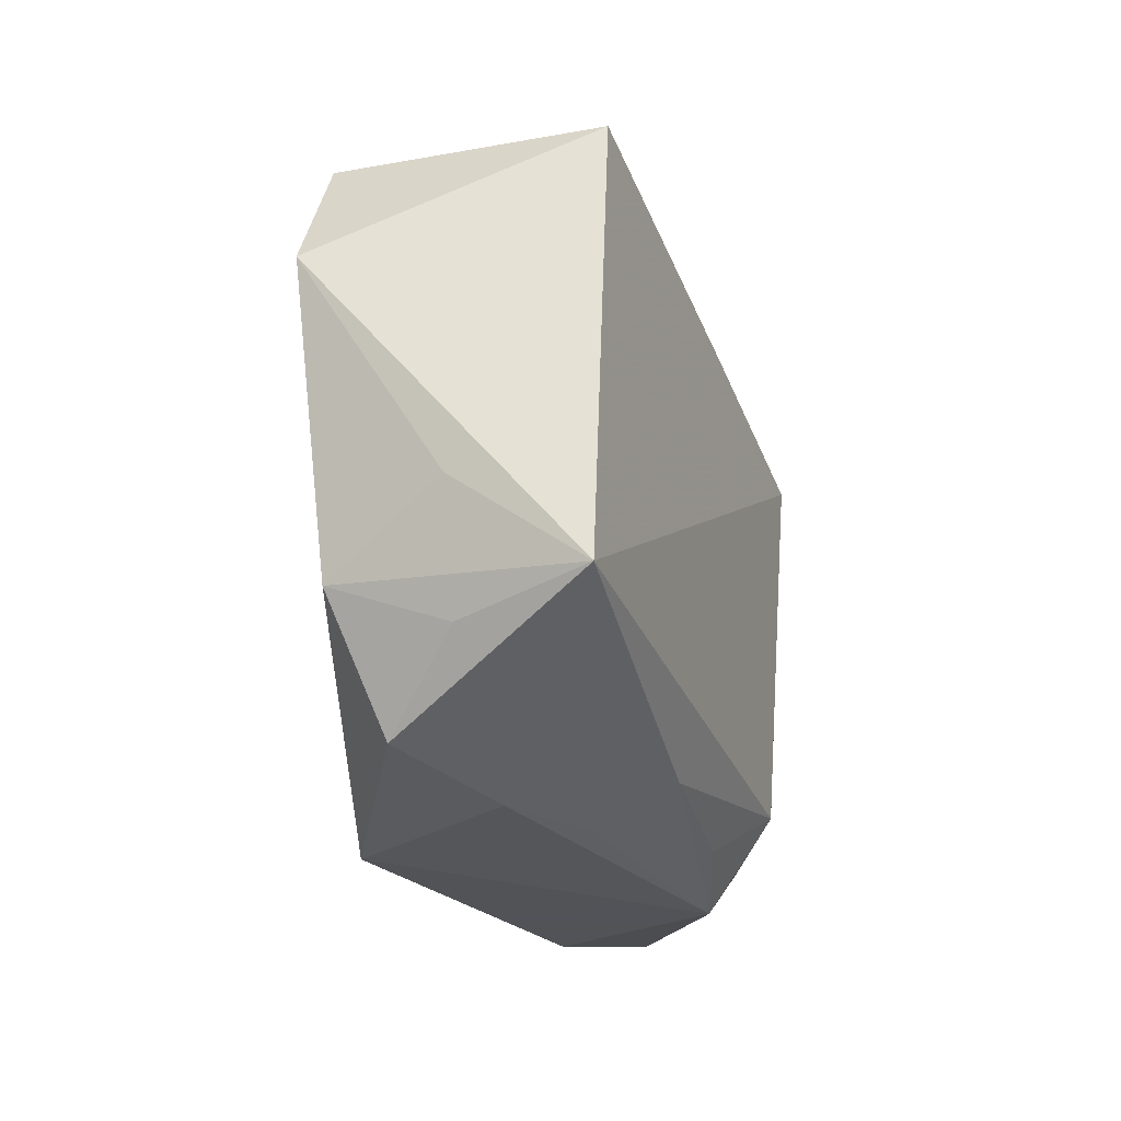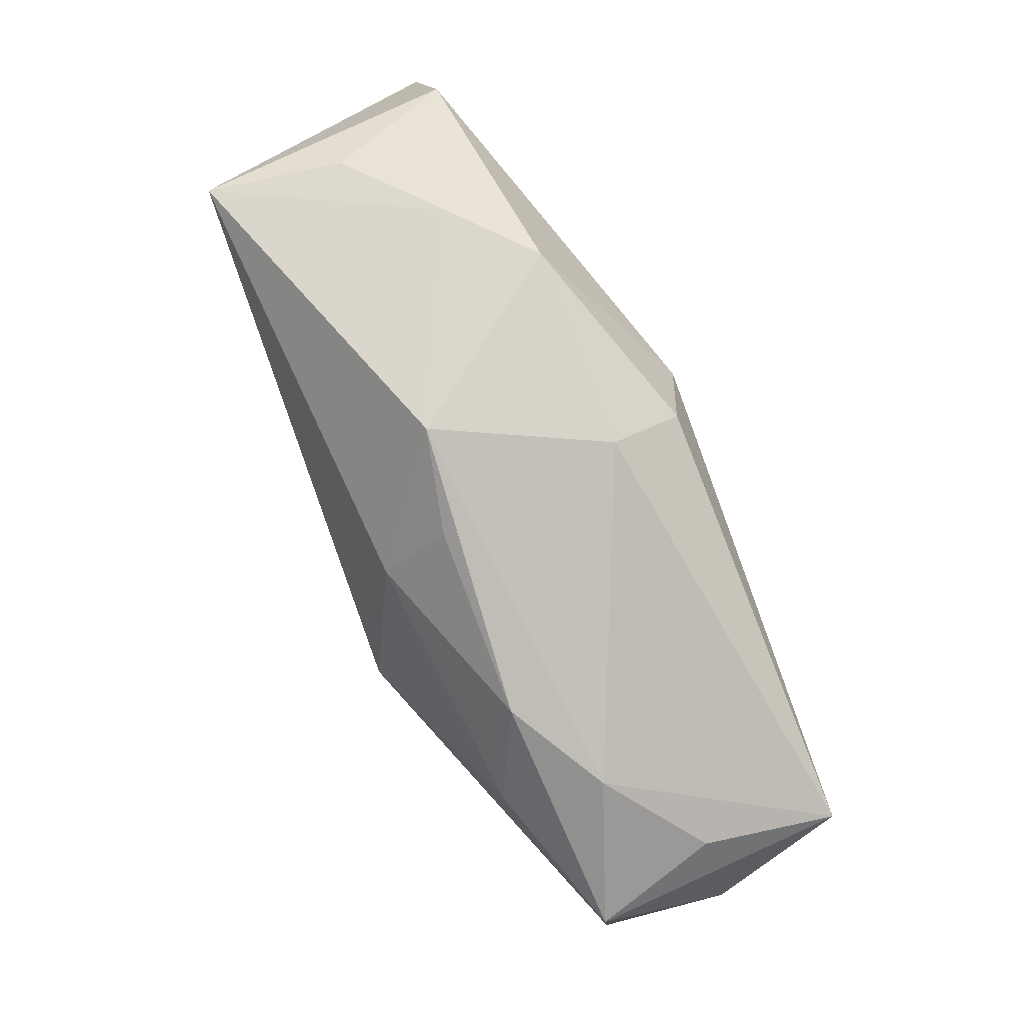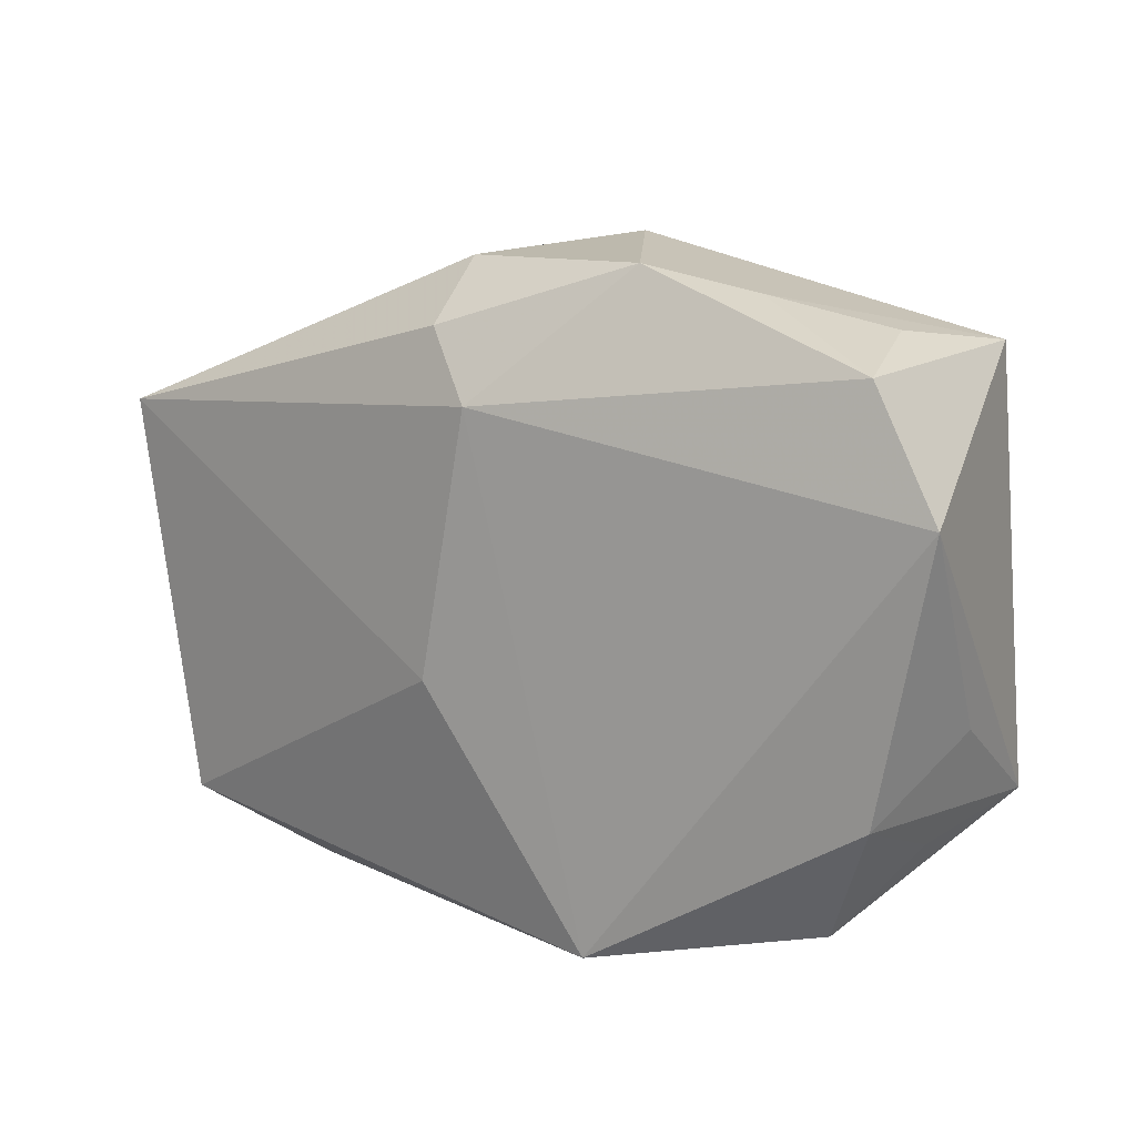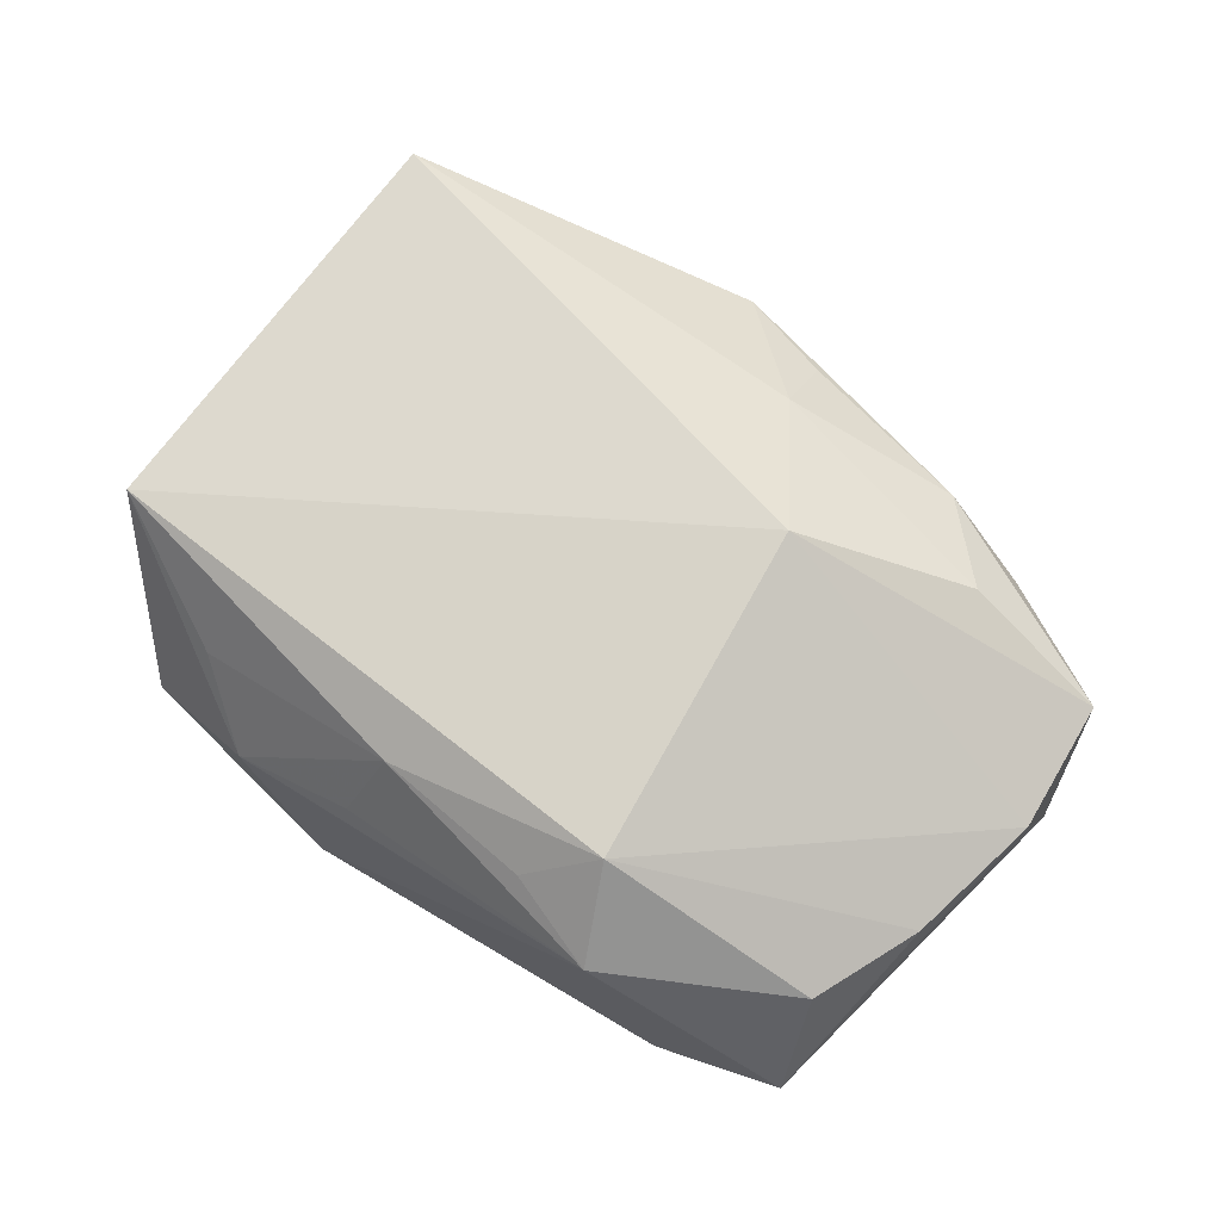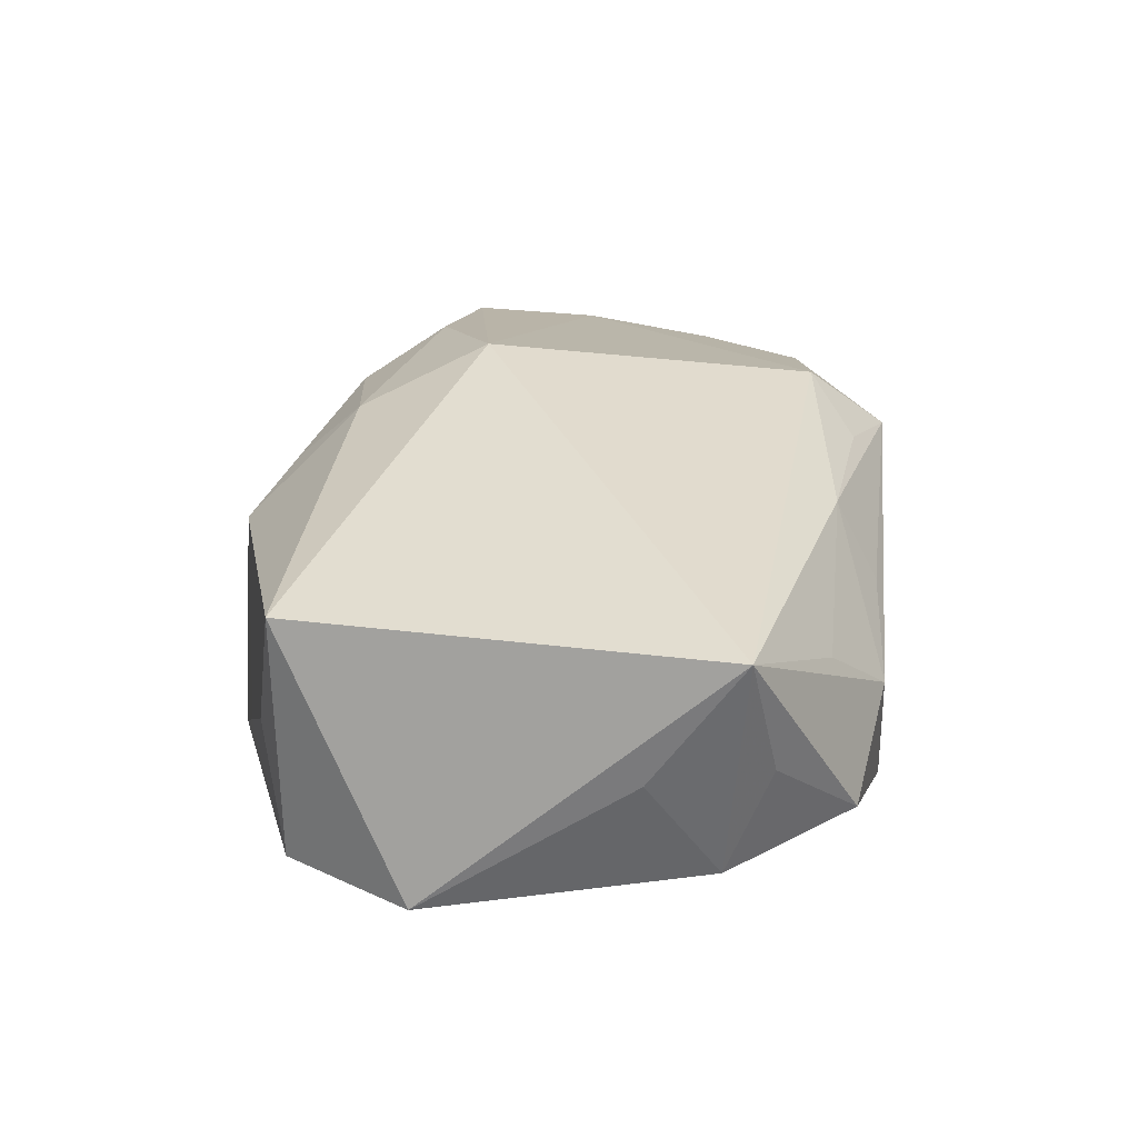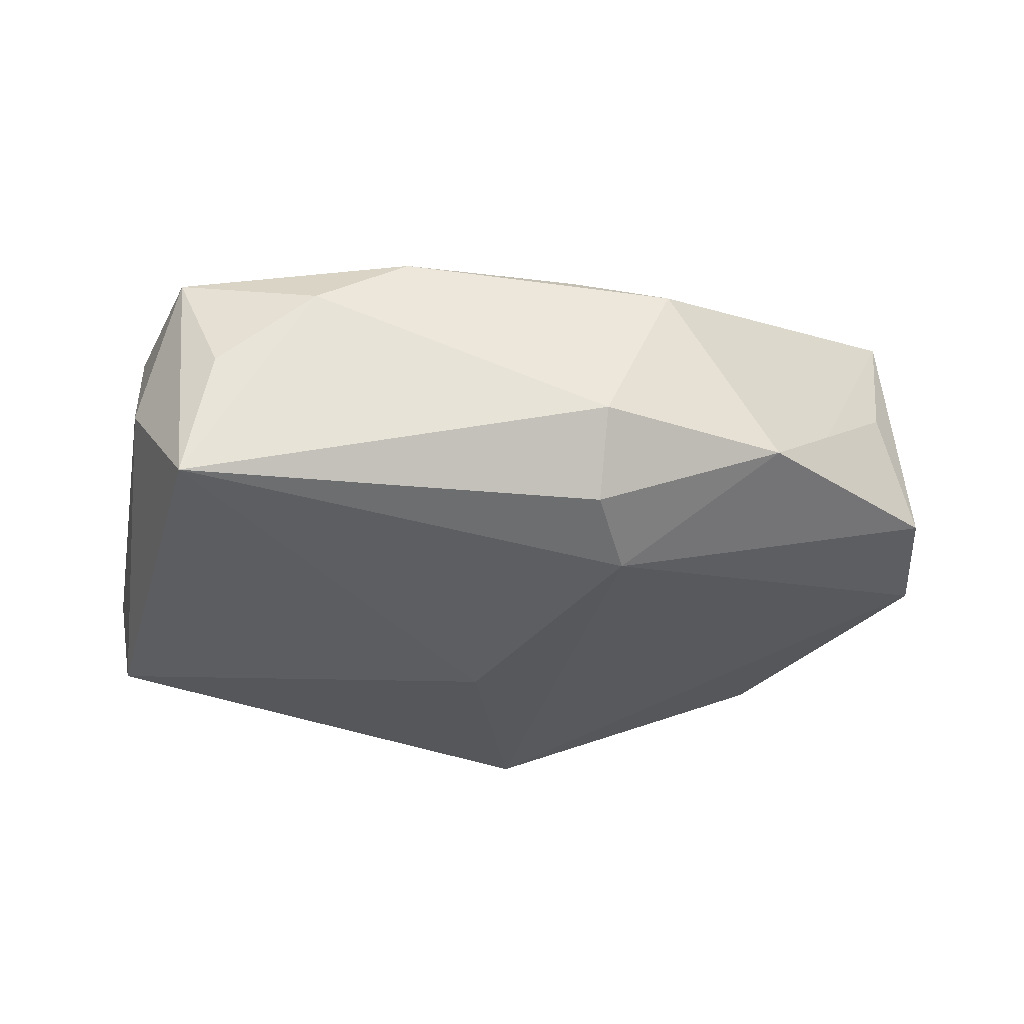
<metadata>
{"format":"obj","ext":"obj","renderer":"f3d","projection":"perspective","resolution":1024,"background":"white","views":[{"elev":-22.5,"azim":-68.0,"up":"+Y"},{"elev":77.5,"azim":70.1,"up":"+Y"},{"elev":13.3,"azim":-138.4,"up":"+Y"},{"elev":71.5,"azim":31.4,"up":"+Z"},{"elev":35.0,"azim":-86.0,"up":"+Z"},{"elev":-37.2,"azim":155.4,"up":"+Z"}]}
</metadata>
<code>
v 0.002939 0.02808 -0.008124
v -0.03192 0.02177 0.01657
v 0.01238 -0.02034 0.01418
v -0.02927 -0.02421 -0.00177
v -0.02421 -0.02161 0.009239
v 0.03881 0.01282 0.005432
v 0.02604 0.01502 0.0101
v 0.03898 0.001368 0.004847
v -0.003097 0.02944 0.006184
v 0.01133 0.009156 0.01657
v 0.005215 0.02031 0.0131
v -0.008337 -0.02603 0.005881
v 0.0008531 -0.005587 -0.01693
v -0.03504 -0.01503 0.01641
v 0.02027 0.0223 0.007236
v -0.03681 -0.007228 0.005709
v 0.001437 0.02306 -0.01453
v -0.006432 -0.02231 0.01246
v 0.0371 0.01354 -0.01602
v -0.03427 0.0214 -0.00545
v 0.04002 0.005913 -0.005454
v 0.006913 -0.02428 0.01073
v 0.03565 0.01591 -0.004724
v -0.01428 0.02855 -0.007913
v -0.03347 -0.01734 0.005129
v -0.02973 0.02348 0.004941
v 0.02161 -0.02744 -0.00871
v 0.03169 -0.0218 -0.01504
v 0.01487 -0.02744 0.007618
v -0.04017 0.01075 -0.005078
v -0.01892 -0.0265 0.002913
v 0.03106 -0.01969 0.005057
v -0.003587 0.01731 -0.01652
v 0.03237 -0.02555 -0.004609
v -0.02149 0.02626 -0.001961
v -0.03468 -0.01357 -0.004696
v 0.02822 0.02035 0.002009
v 0.005056 0.02614 0.00765
v -0.01236 -0.02744 -0.01223
v 0.03568 -0.01047 0.004686
f 33 39 30
f 36 30 39
f 13 39 33
f 13 28 39
f 10 14 3
f 19 13 33
f 28 13 19
f 2 14 10
f 30 14 2
f 4 36 39
f 16 14 30
f 30 36 16
f 16 36 14
f 39 28 27
f 33 24 17
f 17 19 33
f 30 2 20
f 33 30 20
f 20 24 33
f 9 24 35
f 35 2 9
f 24 20 35
f 14 36 25
f 25 4 14
f 36 4 25
f 39 27 29
f 19 17 1
f 1 24 9
f 1 17 24
f 11 2 10
f 9 2 11
f 28 19 21
f 19 6 21
f 26 20 2
f 2 35 26
f 26 35 20
f 22 29 3
f 14 4 31
f 31 4 39
f 39 29 31
f 3 29 32
f 19 1 37
f 37 1 9
f 18 3 14
f 18 22 3
f 29 22 18
f 8 21 6
f 10 3 8
f 8 6 10
f 23 6 19
f 19 37 23
f 23 37 6
f 15 37 9
f 6 37 15
f 14 31 5
f 5 18 14
f 31 18 5
f 12 31 29
f 29 18 12
f 12 18 31
f 3 32 40
f 40 8 3
f 9 11 38
f 38 15 9
f 11 15 38
f 10 6 7
f 6 15 7
f 7 11 10
f 7 15 11
f 21 8 34
f 8 40 34
f 28 21 34
f 34 40 32
f 34 27 28
f 34 29 27
f 34 32 29

</code>
